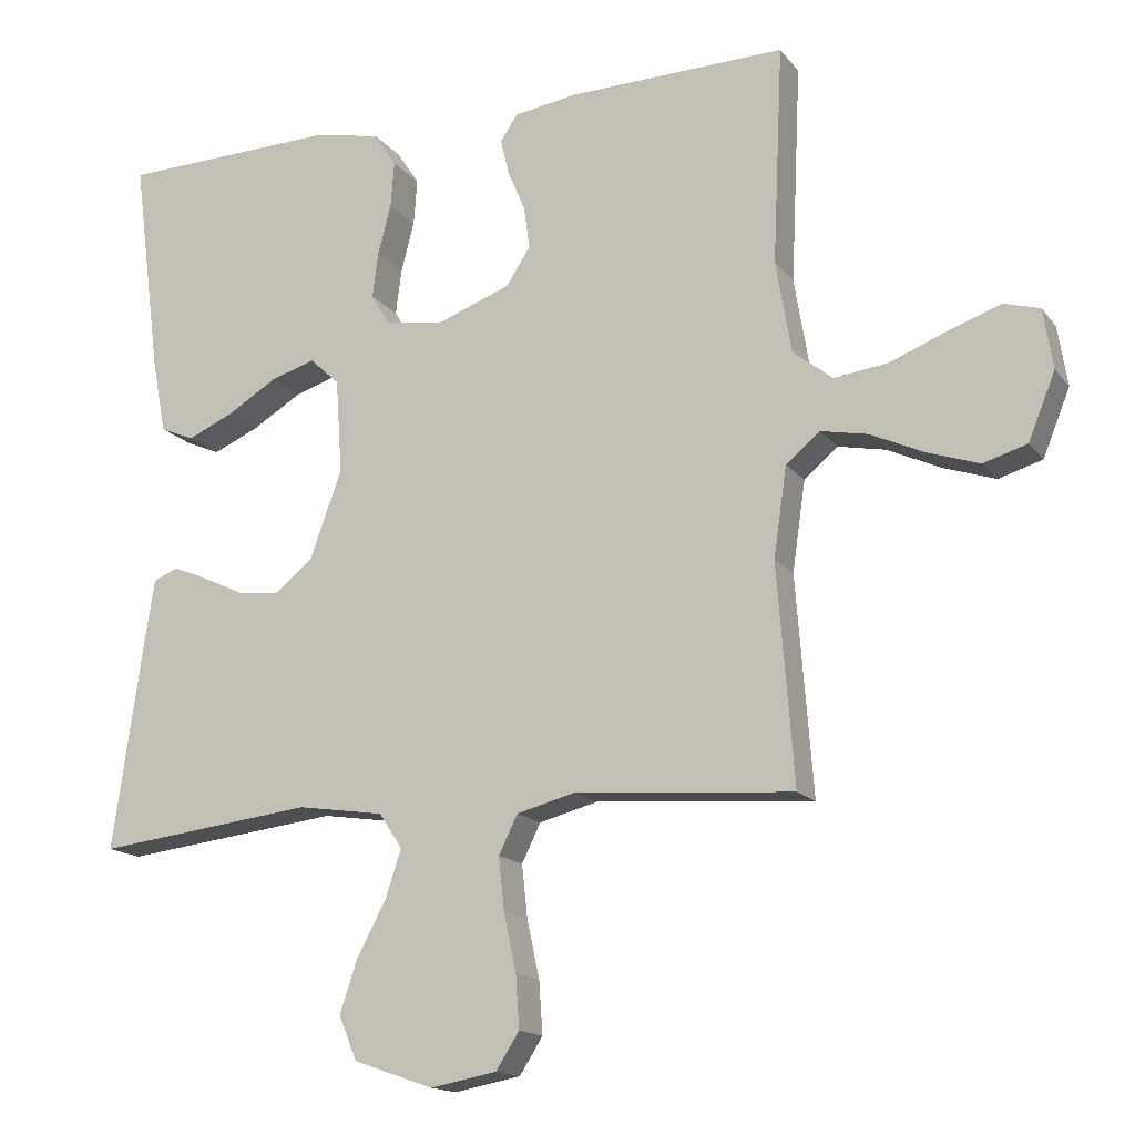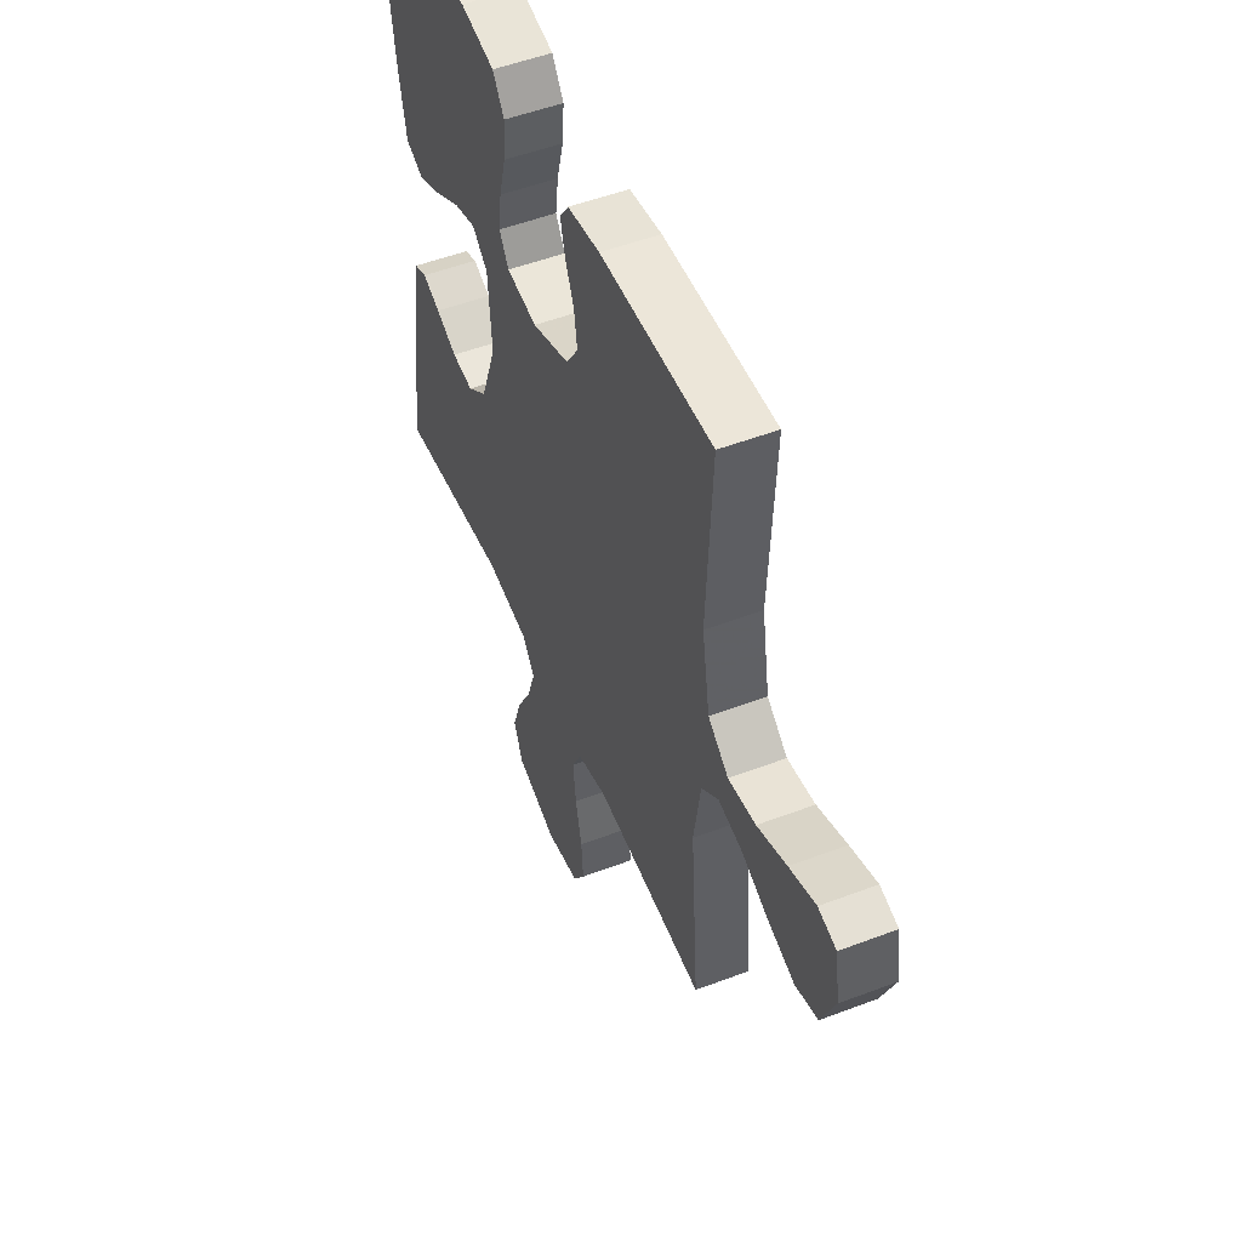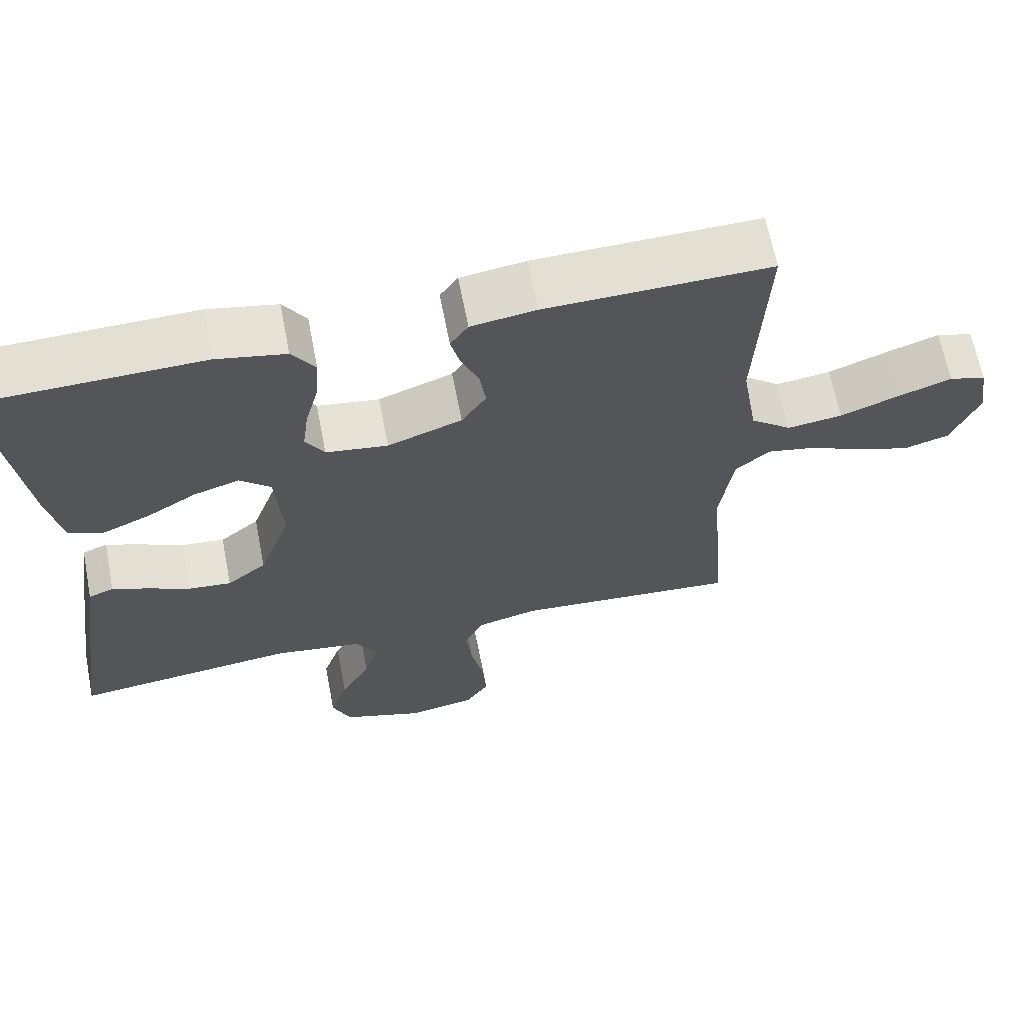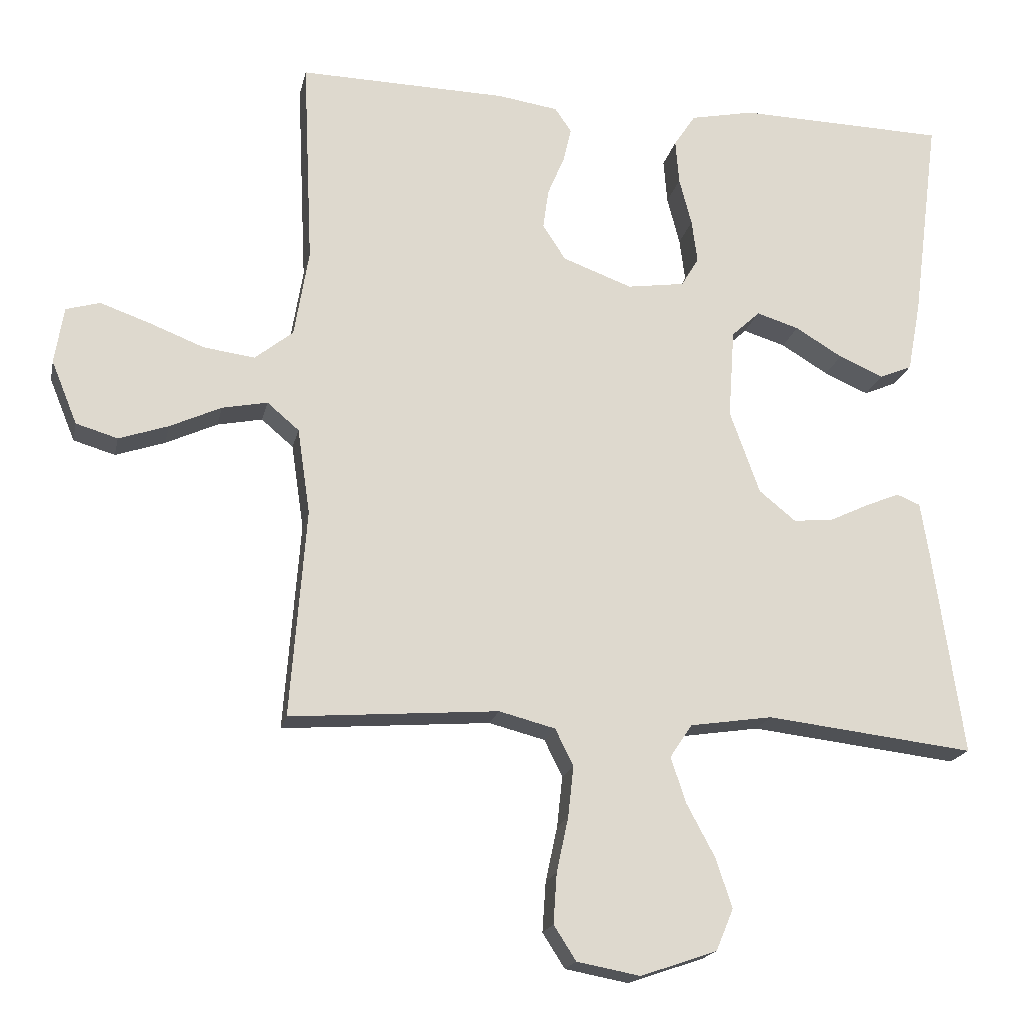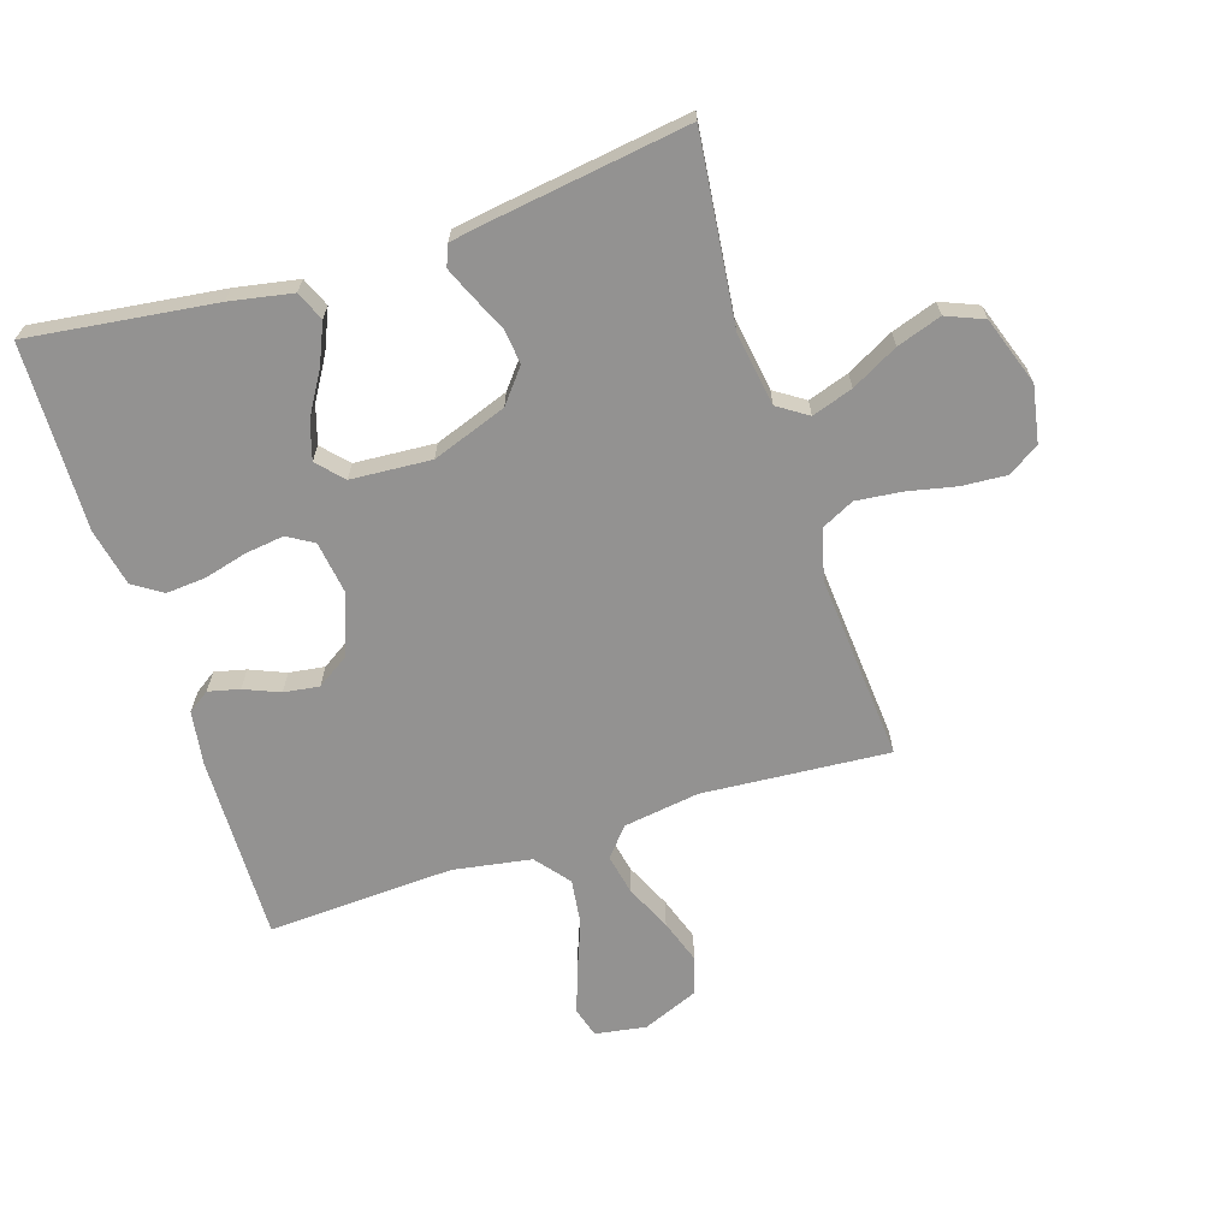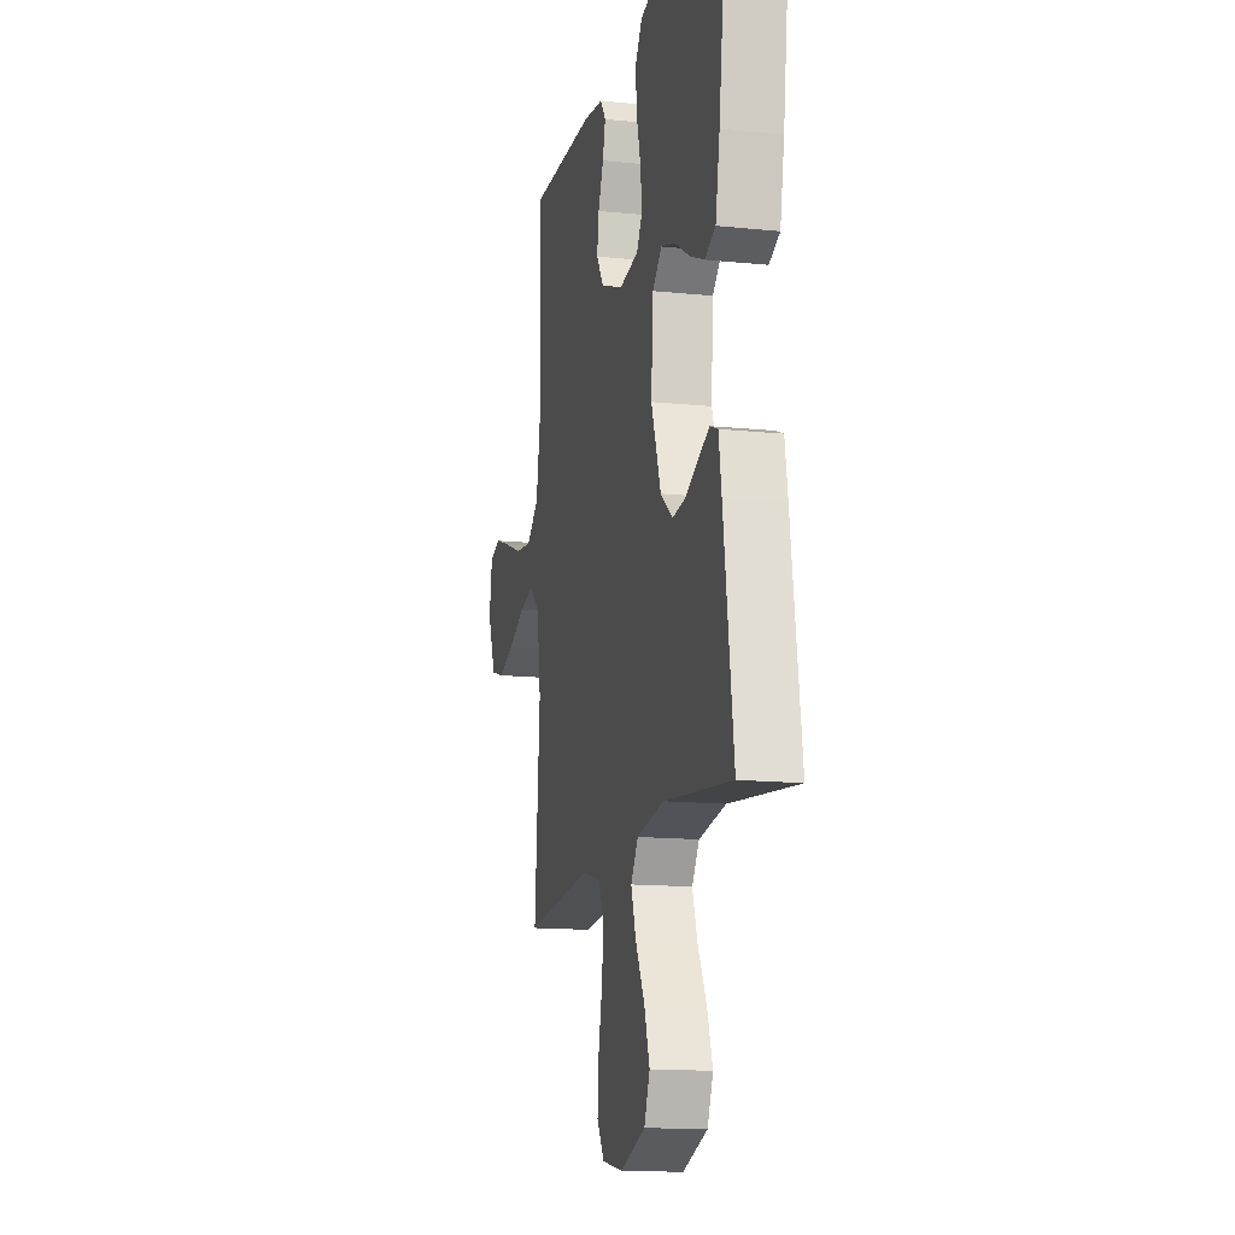
<metadata>
{"format":"obj","ext":"obj","renderer":"f3d","projection":"perspective","resolution":1024,"background":"white","views":[{"elev":-15.5,"azim":-155.6,"up":"+Z"},{"elev":51.7,"azim":-112.4,"up":"+Z"},{"elev":65.5,"azim":169.0,"up":"+Z"},{"elev":-18.7,"azim":-11.9,"up":"+Z"},{"elev":-66.5,"azim":107.9,"up":"+Y"},{"elev":-14.3,"azim":77.2,"up":"+Z"}]}
</metadata>
<code>
v -0.5 0.07 0.5
v -0.2 0.07 0.493
v -0.113 0.07 0.48
v -0.089 0.07 0.445
v -0.101 0.07 0.395
v -0.125 0.07 0.338
v -0.133 0.07 0.281
v -0.1 0.07 0.23
v 0 0.07 0.193
v 0.083 0.07 0.205
v 0.108 0.07 0.247
v 0.1 0.07 0.309
v 0.082 0.07 0.378
v 0.077 0.07 0.442
v 0.108 0.07 0.489
v 0.2 0.07 0.508
v 0.5 0.07 0.5
v 0.461 0.07 0.2
v 0.442 0.07 0.099
v 0.395 0.07 0.079
v 0.331 0.07 0.107
v 0.263 0.07 0.148
v 0.202 0.07 0.167
v 0.161 0.07 0.129
v 0.152 0.07 0
v 0.195 0.07 -0.12
v 0.248 0.07 -0.163
v 0.306 0.07 -0.157
v 0.363 0.07 -0.13
v 0.411 0.07 -0.11
v 0.445 0.07 -0.124
v 0.457 0.07 -0.2
v 0.5 0.07 -0.5
v 0.2 0.07 -0.465
v 0.081 0.07 -0.483
v 0.049 0.07 -0.531
v 0.071 0.07 -0.597
v 0.111 0.07 -0.672
v 0.135 0.07 -0.744
v 0.11 0.07 -0.804
v 0 0.07 -0.842
v -0.091 0.07 -0.825
v -0.123 0.07 -0.775
v -0.118 0.07 -0.703
v -0.101 0.07 -0.624
v -0.093 0.07 -0.551
v -0.119 0.07 -0.498
v -0.2 0.07 -0.477
v -0.5 0.07 -0.5
v -0.477 0.07 -0.2
v -0.495 0.07 -0.077
v -0.541 0.07 -0.038
v -0.606 0.07 -0.051
v -0.68 0.07 -0.085
v -0.751 0.07 -0.109
v -0.811 0.07 -0.091
v -0.848 0.07 0
v -0.835 0.07 0.082
v -0.786 0.07 0.096
v -0.715 0.07 0.071
v -0.636 0.07 0.04
v -0.562 0.07 0.03
v -0.507 0.07 0.074
v -0.486 0.07 0.2
v -0.5 0 0.5
v -0.2 0 0.493
v -0.113 0 0.48
v -0.089 0 0.445
v -0.101 0 0.395
v -0.125 0 0.338
v -0.133 0 0.281
v -0.1 0 0.23
v 0 0 0.193
v 0.083 0 0.205
v 0.108 0 0.247
v 0.1 0 0.309
v 0.082 0 0.378
v 0.077 0 0.442
v 0.108 0 0.489
v 0.2 0 0.508
v 0.5 0 0.5
v 0.461 0 0.2
v 0.442 0 0.099
v 0.395 0 0.079
v 0.331 0 0.107
v 0.263 0 0.148
v 0.202 0 0.167
v 0.161 0 0.129
v 0.152 0 0
v 0.195 0 -0.12
v 0.248 0 -0.163
v 0.306 0 -0.157
v 0.363 0 -0.13
v 0.411 0 -0.11
v 0.445 0 -0.124
v 0.457 0 -0.2
v 0.5 0 -0.5
v 0.2 0 -0.465
v 0.081 0 -0.483
v 0.049 0 -0.531
v 0.071 0 -0.597
v 0.111 0 -0.672
v 0.135 0 -0.744
v 0.11 0 -0.804
v 0 0 -0.842
v -0.091 0 -0.825
v -0.123 0 -0.775
v -0.118 0 -0.703
v -0.101 0 -0.624
v -0.093 0 -0.551
v -0.119 0 -0.498
v -0.2 0 -0.477
v -0.5 0 -0.5
v -0.477 0 -0.2
v -0.495 0 -0.077
v -0.541 0 -0.038
v -0.606 0 -0.051
v -0.68 0 -0.085
v -0.751 0 -0.109
v -0.811 0 -0.091
v -0.848 0 0
v -0.835 0 0.082
v -0.786 0 0.096
v -0.715 0 0.071
v -0.636 0 0.04
v -0.562 0 0.03
v -0.507 0 0.074
v -0.486 0 0.2
f 59 60 61
f 58 59 61
f 57 58 61
f 56 57 61
f 55 56 61
f 54 55 61
f 53 54 61
f 52 53 61 62
f 51 52 62 63
f 48 49 50
f 51 63 64
f 50 51 64
f 48 50 64
f 47 48 64
f 43 44 45
f 42 43 45
f 41 42 45
f 40 41 45
f 39 40 45
f 38 39 45
f 37 38 45
f 36 37 45 46
f 35 36 46 47
f 32 33 34
f 31 32 34
f 30 31 34
f 29 30 34
f 28 29 34
f 34 35 47
f 28 34 47
f 27 28 47
f 20 21 22
f 19 20 22
f 18 19 22
f 17 18 22
f 16 17 22
f 15 16 22
f 14 15 22
f 13 14 22
f 12 13 22
f 11 12 22 23
f 10 11 23 24
f 4 5 6
f 3 4 6
f 2 3 6
f 1 2 6
f 64 1 6
f 64 6 7
f 26 27 47 64
f 25 26 64
f 9 10 24 25
f 8 9 25 64
f 7 8 64
f 125 124 123
f 125 123 122
f 125 122 121
f 125 121 120
f 125 120 119
f 125 119 118
f 125 118 117
f 126 125 117 116
f 127 126 116 115
f 114 113 112
f 128 127 115
f 128 115 114
f 128 114 112
f 128 112 111
f 109 108 107
f 109 107 106
f 109 106 105
f 109 105 104
f 109 104 103
f 109 103 102
f 109 102 101
f 110 109 101 100
f 111 110 100 99
f 98 97 96
f 98 96 95
f 98 95 94
f 98 94 93
f 98 93 92
f 111 99 98
f 111 98 92
f 111 92 91
f 86 85 84
f 86 84 83
f 86 83 82
f 86 82 81
f 86 81 80
f 86 80 79
f 86 79 78
f 86 78 77
f 86 77 76
f 87 86 76 75
f 88 87 75 74
f 70 69 68
f 70 68 67
f 70 67 66
f 70 66 65
f 70 65 128
f 71 70 128
f 128 111 91 90
f 128 90 89
f 89 88 74 73
f 128 89 73 72
f 128 72 71
f 1 65 66 2
f 2 66 67 3
f 3 67 68 4
f 4 68 69 5
f 5 69 70 6
f 6 70 71 7
f 7 71 72 8
f 8 72 73 9
f 9 73 74 10
f 10 74 75 11
f 11 75 76 12
f 12 76 77 13
f 13 77 78 14
f 14 78 79 15
f 15 79 80 16
f 16 80 81 17
f 17 81 82 18
f 18 82 83 19
f 19 83 84 20
f 20 84 85 21
f 21 85 86 22
f 22 86 87 23
f 23 87 88 24
f 24 88 89 25
f 25 89 90 26
f 26 90 91 27
f 27 91 92 28
f 28 92 93 29
f 29 93 94 30
f 30 94 95 31
f 31 95 96 32
f 32 96 97 33
f 33 97 98 34
f 34 98 99 35
f 35 99 100 36
f 36 100 101 37
f 37 101 102 38
f 38 102 103 39
f 39 103 104 40
f 40 104 105 41
f 41 105 106 42
f 42 106 107 43
f 43 107 108 44
f 44 108 109 45
f 45 109 110 46
f 46 110 111 47
f 47 111 112 48
f 48 112 113 49
f 49 113 114 50
f 50 114 115 51
f 51 115 116 52
f 52 116 117 53
f 53 117 118 54
f 54 118 119 55
f 55 119 120 56
f 56 120 121 57
f 57 121 122 58
f 58 122 123 59
f 59 123 124 60
f 60 124 125 61
f 61 125 126 62
f 62 126 127 63
f 63 127 128 64
f 64 128 65 1

</code>
